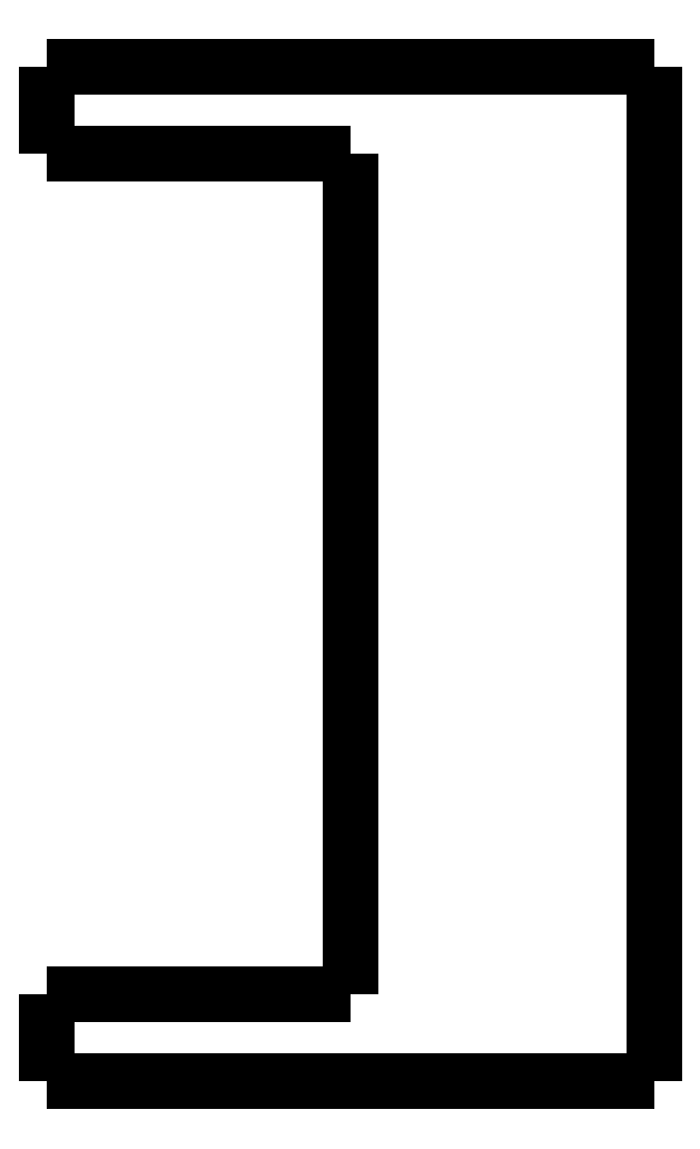
<metadata>
{"format":"dxf","ext":"dxf","renderer":"ezdxf+matplotlib","layout":"modelspace","background":"white","min_lineweight":24,"dpi":150}
</metadata>
<code>
0
SECTION
2
ENTITIES
0
LWPOLYLINE
8
0
90
51
70
0
10
0
20
-4
10
0
20
-3.92
10
0
20
-3.84
10
0
20
-3.76
10
0
20
-3.68
10
0
20
-3.6
10
0
20
-3.52
10
0
20
-3.44
10
0
20
-3.36
10
0
20
-3.28
10
0
20
-3.2
10
0
20
-3.12
10
0
20
-3.04
10
0
20
-2.96
10
0
20
-2.88
10
0
20
-2.8
10
0
20
-2.72
10
0
20
-2.64
10
0
20
-2.56
10
0
20
-2.48
10
0
20
-2.4
10
0
20
-2.32
10
0
20
-2.24
10
0
20
-2.16
10
0
20
-2.08
10
0
20
-2
10
0
20
-1.92
10
0
20
-1.84
10
0
20
-1.76
10
0
20
-1.68
10
0
20
-1.6
10
0
20
-1.52
10
0
20
-1.44
10
0
20
-1.36
10
0
20
-1.28
10
0
20
-1.2
10
0
20
-1.12
10
0
20
-1.04
10
0
20
-0.96
10
0
20
-0.88
10
0
20
-0.8
10
0
20
-0.72
10
0
20
-0.64
10
0
20
-0.56
10
0
20
-0.48
10
0
20
-0.4
10
0
20
-0.32
10
0
20
-0.24
10
0
20
-0.16
10
0
20
-0.08
10
0
20
0
0
LWPOLYLINE
8
0
90
51
70
0
10
28
20
-46.8
10
28
20
-45.86
10
28
20
-44.93
10
28
20
-43.99
10
28
20
-43.06
10
28
20
-42.12
10
28
20
-41.18
10
28
20
-40.25
10
28
20
-39.31
10
28
20
-38.38
10
28
20
-37.44
10
28
20
-36.5
10
28
20
-35.57
10
28
20
-34.63
10
28
20
-33.7
10
28
20
-32.76
10
28
20
-31.82
10
28
20
-30.89
10
28
20
-29.95
10
28
20
-29.02
10
28
20
-28.08
10
28
20
-27.14
10
28
20
-26.21
10
28
20
-25.27
10
28
20
-24.34
10
28
20
-23.4
10
28
20
-22.46
10
28
20
-21.53
10
28
20
-20.59
10
28
20
-19.66
10
28
20
-18.72
10
28
20
-17.78
10
28
20
-16.85
10
28
20
-15.91
10
28
20
-14.98
10
28
20
-14.04
10
28
20
-13.1
10
28
20
-12.17
10
28
20
-11.23
10
28
20
-10.3
10
28
20
-9.36
10
28
20
-8.424
10
28
20
-7.488
10
28
20
-6.552
10
28
20
-5.616
10
28
20
-4.68
10
28
20
-3.744
10
28
20
-2.808
10
28
20
-1.872
10
28
20
-0.936
10
28
20
0
0
LWPOLYLINE
8
0
90
51
70
0
10
0
20
-46.8
10
0
20
-46.72
10
0
20
-46.64
10
0
20
-46.56
10
0
20
-46.48
10
0
20
-46.4
10
0
20
-46.32
10
0
20
-46.24
10
0
20
-46.16
10
0
20
-46.08
10
0
20
-46
10
0
20
-45.92
10
0
20
-45.84
10
0
20
-45.76
10
0
20
-45.68
10
0
20
-45.6
10
0
20
-45.52
10
0
20
-45.44
10
0
20
-45.36
10
0
20
-45.28
10
0
20
-45.2
10
0
20
-45.12
10
0
20
-45.04
10
0
20
-44.96
10
0
20
-44.88
10
0
20
-44.8
10
0
20
-44.72
10
0
20
-44.64
10
0
20
-44.56
10
0
20
-44.48
10
0
20
-44.4
10
0
20
-44.32
10
0
20
-44.24
10
0
20
-44.16
10
0
20
-44.08
10
0
20
-44
10
0
20
-43.92
10
0
20
-43.84
10
0
20
-43.76
10
0
20
-43.68
10
0
20
-43.6
10
0
20
-43.52
10
0
20
-43.44
10
0
20
-43.36
10
0
20
-43.28
10
0
20
-43.2
10
0
20
-43.12
10
0
20
-43.04
10
0
20
-42.96
10
0
20
-42.88
10
0
20
-42.8
0
LWPOLYLINE
8
0
90
51
70
0
10
16.8
20
-46.8
10
16.57
20
-46.8
10
16.33
20
-46.8
10
16.1
20
-46.8
10
15.86
20
-46.8
10
15.62
20
-46.8
10
15.39
20
-46.8
10
15.15
20
-46.8
10
14.92
20
-46.8
10
14.68
20
-46.8
10
14.44
20
-46.8
10
14.21
20
-46.8
10
13.97
20
-46.8
10
13.73
20
-46.8
10
13.5
20
-46.8
10
13.26
20
-46.8
10
13.03
20
-46.8
10
12.79
20
-46.8
10
12.55
20
-46.8
10
12.32
20
-46.8
10
12.08
20
-46.8
10
11.85
20
-46.8
10
11.61
20
-46.8
10
11.37
20
-46.8
10
11.14
20
-46.8
10
10.9
20
-46.8
10
10.67
20
-46.8
10
10.43
20
-46.8
10
10.19
20
-46.8
10
9.958
20
-46.8
10
9.722
20
-46.8
10
9.485
20
-46.8
10
9.249
20
-46.8
10
9.013
20
-46.8
10
8.777
20
-46.8
10
8.541
20
-46.8
10
8.305
20
-46.8
10
8.069
20
-46.8
10
7.833
20
-46.8
10
7.597
20
-46.8
10
7.361
20
-46.8
10
7.125
20
-46.8
10
6.889
20
-46.8
10
6.653
20
-46.8
10
6.416
20
-46.8
10
6.18
20
-46.8
10
5.944
20
-46.8
10
5.708
20
-46.8
10
5.472
20
-46.8
10
5.236
20
-46.8
10
5
20
-46.8
0
LWPOLYLINE
8
0
90
51
70
0
10
16.8
20
0
10
16.57
20
0
10
16.33
20
0
10
16.1
20
0
10
15.86
20
0
10
15.62
20
0
10
15.39
20
0
10
15.15
20
0
10
14.92
20
0
10
14.68
20
0
10
14.44
20
0
10
14.21
20
0
10
13.97
20
0
10
13.73
20
0
10
13.5
20
0
10
13.26
20
0
10
13.03
20
0
10
12.79
20
0
10
12.55
20
0
10
12.32
20
0
10
12.08
20
0
10
11.85
20
0
10
11.61
20
0
10
11.37
20
0
10
11.14
20
0
10
10.9
20
0
10
10.67
20
0
10
10.43
20
0
10
10.19
20
0
10
9.958
20
0
10
9.722
20
0
10
9.485
20
0
10
9.249
20
0
10
9.013
20
0
10
8.777
20
0
10
8.541
20
0
10
8.305
20
0
10
8.069
20
0
10
7.833
20
0
10
7.597
20
0
10
7.361
20
0
10
7.125
20
0
10
6.889
20
0
10
6.653
20
0
10
6.416
20
0
10
6.18
20
0
10
5.944
20
0
10
5.708
20
0
10
5.472
20
0
10
5.236
20
0
10
5
20
0
0
LWPOLYLINE
8
0
90
51
70
0
10
14
20
-4
10
13.82
20
-4
10
13.64
20
-4
10
13.46
20
-4
10
13.28
20
-4
10
13.1
20
-4
10
12.92
20
-4
10
12.74
20
-4
10
12.56
20
-4
10
12.38
20
-4
10
12.2
20
-4
10
12.02
20
-4
10
11.84
20
-4
10
11.66
20
-4
10
11.48
20
-4
10
11.3
20
-4
10
11.12
20
-4
10
10.94
20
-4
10
10.76
20
-4
10
10.58
20
-4
10
10.4
20
-4
10
10.22
20
-4
10
10.04
20
-4
10
9.86
20
-4
10
9.68
20
-4
10
9.5
20
-4
10
9.32
20
-4
10
9.14
20
-4
10
8.96
20
-4
10
8.78
20
-4
10
8.6
20
-4
10
8.42
20
-4
10
8.24
20
-4
10
8.06
20
-4
10
7.88
20
-4
10
7.7
20
-4
10
7.52
20
-4
10
7.34
20
-4
10
7.16
20
-4
10
6.98
20
-4
10
6.8
20
-4
10
6.62
20
-4
10
6.44
20
-4
10
6.26
20
-4
10
6.08
20
-4
10
5.9
20
-4
10
5.72
20
-4
10
5.54
20
-4
10
5.36
20
-4
10
5.18
20
-4
10
5
20
-4
0
LWPOLYLINE
8
0
90
51
70
0
10
14
20
-42.8
10
14
20
-42.02
10
14
20
-41.25
10
14
20
-40.47
10
14
20
-39.7
10
14
20
-38.92
10
14
20
-38.14
10
14
20
-37.37
10
14
20
-36.59
10
14
20
-35.82
10
14
20
-35.04
10
14
20
-34.26
10
14
20
-33.49
10
14
20
-32.71
10
14
20
-31.94
10
14
20
-31.16
10
14
20
-30.38
10
14
20
-29.61
10
14
20
-28.83
10
14
20
-28.06
10
14
20
-27.28
10
14
20
-26.5
10
14
20
-25.73
10
14
20
-24.95
10
14
20
-24.18
10
14
20
-23.4
10
14
20
-22.62
10
14
20
-21.85
10
14
20
-21.07
10
14
20
-20.3
10
14
20
-19.52
10
14
20
-18.74
10
14
20
-17.97
10
14
20
-17.19
10
14
20
-16.42
10
14
20
-15.64
10
14
20
-14.86
10
14
20
-14.09
10
14
20
-13.31
10
14
20
-12.54
10
14
20
-11.76
10
14
20
-10.98
10
14
20
-10.21
10
14
20
-9.432
10
14
20
-8.656
10
14
20
-7.88
10
14
20
-7.104
10
14
20
-6.328
10
14
20
-5.552
10
14
20
-4.776
10
14
20
-4
0
LWPOLYLINE
8
0
90
51
70
0
10
14
20
-42.8
10
13.82
20
-42.8
10
13.64
20
-42.8
10
13.46
20
-42.8
10
13.28
20
-42.8
10
13.1
20
-42.8
10
12.92
20
-42.8
10
12.74
20
-42.8
10
12.56
20
-42.8
10
12.38
20
-42.8
10
12.2
20
-42.8
10
12.02
20
-42.8
10
11.84
20
-42.8
10
11.66
20
-42.8
10
11.48
20
-42.8
10
11.3
20
-42.8
10
11.12
20
-42.8
10
10.94
20
-42.8
10
10.76
20
-42.8
10
10.58
20
-42.8
10
10.4
20
-42.8
10
10.22
20
-42.8
10
10.04
20
-42.8
10
9.86
20
-42.8
10
9.68
20
-42.8
10
9.5
20
-42.8
10
9.32
20
-42.8
10
9.14
20
-42.8
10
8.96
20
-42.8
10
8.78
20
-42.8
10
8.6
20
-42.8
10
8.42
20
-42.8
10
8.24
20
-42.8
10
8.06
20
-42.8
10
7.88
20
-42.8
10
7.7
20
-42.8
10
7.52
20
-42.8
10
7.34
20
-42.8
10
7.16
20
-42.8
10
6.98
20
-42.8
10
6.8
20
-42.8
10
6.62
20
-42.8
10
6.44
20
-42.8
10
6.26
20
-42.8
10
6.08
20
-42.8
10
5.9
20
-42.8
10
5.72
20
-42.8
10
5.54
20
-42.8
10
5.36
20
-42.8
10
5.18
20
-42.8
10
5
20
-42.8
0
LWPOLYLINE
8
0
90
51
70
0
10
5
20
-4
10
4.843
20
-4
10
4.686
20
-4
10
4.53
20
-4
10
4.374
20
-4
10
4.219
20
-4
10
4.064
20
-4
10
3.91
20
-4
10
3.758
20
-4
10
3.607
20
-4
10
3.456
20
-4
10
3.307
20
-4
10
3.162
20
-4
10
3.017
20
-4
10
2.872
20
-4
10
2.732
20
-4
10
2.595
20
-4
10
2.458
20
-4
10
2.322
20
-4
10
2.194
20
-4
10
2.065
20
-4
10
1.937
20
-4
10
1.816
20
-4
10
1.699
20
-4
10
1.582
20
-4
10
1.464
20
-4
10
1.36
20
-4
10
1.255
20
-4
10
1.151
20
-4
10
1.052
20
-4
10
0.9611
20
-4
10
0.8702
20
-4
10
0.7794
20
-4
10
0.7013
20
-4
10
0.6253
20
-4
10
0.5494
20
-4
10
0.478
20
-4
10
0.4179
20
-4
10
0.3578
20
-4
10
0.2977
20
-4
10
0.2495
20
-4
10
0.2061
20
-4
10
0.1626
20
-4
10
0.1216
20
-4
10
0.09531
20
-4
10
0.06901
20
-4
10
0.04271
20
-4
10
0.02641
20
-4
10
0.01761
20
-4
10
0.008803
20
-4
10
0
20
-4
0
LWPOLYLINE
8
0
90
51
70
0
10
5
20
0
10
4.843
20
0
10
4.686
20
0
10
4.53
20
0
10
4.374
20
0
10
4.219
20
0
10
4.064
20
0
10
3.91
20
0
10
3.758
20
0
10
3.607
20
0
10
3.456
20
0
10
3.307
20
0
10
3.162
20
0
10
3.017
20
0
10
2.872
20
0
10
2.732
20
0
10
2.595
20
0
10
2.458
20
0
10
2.322
20
0
10
2.194
20
0
10
2.065
20
0
10
1.937
20
0
10
1.816
20
0
10
1.699
20
0
10
1.582
20
0
10
1.464
20
0
10
1.36
20
0
10
1.255
20
0
10
1.151
20
0
10
1.052
20
0
10
0.9611
20
0
10
0.8702
20
0
10
0.7794
20
0
10
0.7013
20
0
10
0.6253
20
0
10
0.5494
20
0
10
0.478
20
0
10
0.4179
20
0
10
0.3578
20
0
10
0.2977
20
0
10
0.2495
20
0
10
0.2061
20
0
10
0.1626
20
0
10
0.1216
20
0
10
0.09531
20
0
10
0.06901
20
0
10
0.04271
20
0
10
0.02641
20
0
10
0.01761
20
0
10
0.008803
20
0
10
0
20
0
0
LWPOLYLINE
8
0
90
51
70
0
10
28
20
0
10
27.98
20
0
10
27.97
20
0
10
27.95
20
0
10
27.92
20
0
10
27.87
20
0
10
27.82
20
0
10
27.78
20
0
10
27.7
20
0
10
27.62
20
0
10
27.54
20
0
10
27.45
20
0
10
27.34
20
0
10
27.23
20
0
10
27.12
20
0
10
26.99
20
0
10
26.86
20
0
10
26.72
20
0
10
26.58
20
0
10
26.42
20
0
10
26.25
20
0
10
26.09
20
0
10
25.92
20
0
10
25.73
20
0
10
25.55
20
0
10
25.36
20
0
10
25.16
20
0
10
24.96
20
0
10
24.76
20
0
10
24.55
20
0
10
24.33
20
0
10
24.12
20
0
10
23.9
20
0
10
23.67
20
0
10
23.45
20
0
10
23.22
20
0
10
22.99
20
0
10
22.76
20
0
10
22.53
20
0
10
22.29
20
0
10
22.06
20
0
10
21.83
20
0
10
21.59
20
0
10
21.36
20
0
10
21.13
20
0
10
20.9
20
0
10
20.67
20
0
10
20.44
20
0
10
20.22
20
0
10
20
20
0
10
19.77
20
0
0
LWPOLYLINE
8
0
90
51
70
0
10
28
20
-46.8
10
27.98
20
-46.8
10
27.97
20
-46.8
10
27.95
20
-46.8
10
27.92
20
-46.8
10
27.87
20
-46.8
10
27.82
20
-46.8
10
27.78
20
-46.8
10
27.7
20
-46.8
10
27.62
20
-46.8
10
27.54
20
-46.8
10
27.45
20
-46.8
10
27.34
20
-46.8
10
27.23
20
-46.8
10
27.12
20
-46.8
10
26.99
20
-46.8
10
26.86
20
-46.8
10
26.72
20
-46.8
10
26.58
20
-46.8
10
26.42
20
-46.8
10
26.25
20
-46.8
10
26.09
20
-46.8
10
25.92
20
-46.8
10
25.73
20
-46.8
10
25.55
20
-46.8
10
25.36
20
-46.8
10
25.16
20
-46.8
10
24.96
20
-46.8
10
24.76
20
-46.8
10
24.55
20
-46.8
10
24.33
20
-46.8
10
24.12
20
-46.8
10
23.9
20
-46.8
10
23.67
20
-46.8
10
23.45
20
-46.8
10
23.22
20
-46.8
10
22.99
20
-46.8
10
22.76
20
-46.8
10
22.53
20
-46.8
10
22.29
20
-46.8
10
22.06
20
-46.8
10
21.83
20
-46.8
10
21.59
20
-46.8
10
21.36
20
-46.8
10
21.13
20
-46.8
10
20.9
20
-46.8
10
20.67
20
-46.8
10
20.44
20
-46.8
10
20.22
20
-46.8
10
20
20
-46.8
10
19.77
20
-46.8
0
LWPOLYLINE
8
0
90
51
70
0
10
5
20
-42.8
10
4.843
20
-42.8
10
4.686
20
-42.8
10
4.53
20
-42.8
10
4.374
20
-42.8
10
4.219
20
-42.8
10
4.064
20
-42.8
10
3.91
20
-42.8
10
3.758
20
-42.8
10
3.607
20
-42.8
10
3.456
20
-42.8
10
3.307
20
-42.8
10
3.162
20
-42.8
10
3.017
20
-42.8
10
2.872
20
-42.8
10
2.732
20
-42.8
10
2.595
20
-42.8
10
2.458
20
-42.8
10
2.322
20
-42.8
10
2.194
20
-42.8
10
2.065
20
-42.8
10
1.937
20
-42.8
10
1.816
20
-42.8
10
1.699
20
-42.8
10
1.582
20
-42.8
10
1.464
20
-42.8
10
1.36
20
-42.8
10
1.255
20
-42.8
10
1.151
20
-42.8
10
1.052
20
-42.8
10
0.9611
20
-42.8
10
0.8702
20
-42.8
10
0.7794
20
-42.8
10
0.7013
20
-42.8
10
0.6253
20
-42.8
10
0.5494
20
-42.8
10
0.478
20
-42.8
10
0.4179
20
-42.8
10
0.3578
20
-42.8
10
0.2977
20
-42.8
10
0.2495
20
-42.8
10
0.2061
20
-42.8
10
0.1626
20
-42.8
10
0.1216
20
-42.8
10
0.09531
20
-42.8
10
0.06901
20
-42.8
10
0.04271
20
-42.8
10
0.02641
20
-42.8
10
0.01761
20
-42.8
10
0.008803
20
-42.8
10
0
20
-42.8
0
LWPOLYLINE
8
0
90
51
70
0
10
5
20
-46.8
10
4.843
20
-46.8
10
4.686
20
-46.8
10
4.53
20
-46.8
10
4.374
20
-46.8
10
4.219
20
-46.8
10
4.064
20
-46.8
10
3.91
20
-46.8
10
3.758
20
-46.8
10
3.607
20
-46.8
10
3.456
20
-46.8
10
3.307
20
-46.8
10
3.162
20
-46.8
10
3.017
20
-46.8
10
2.872
20
-46.8
10
2.732
20
-46.8
10
2.595
20
-46.8
10
2.458
20
-46.8
10
2.322
20
-46.8
10
2.194
20
-46.8
10
2.065
20
-46.8
10
1.937
20
-46.8
10
1.816
20
-46.8
10
1.699
20
-46.8
10
1.582
20
-46.8
10
1.464
20
-46.8
10
1.36
20
-46.8
10
1.255
20
-46.8
10
1.151
20
-46.8
10
1.052
20
-46.8
10
0.9611
20
-46.8
10
0.8702
20
-46.8
10
0.7794
20
-46.8
10
0.7013
20
-46.8
10
0.6253
20
-46.8
10
0.5494
20
-46.8
10
0.478
20
-46.8
10
0.4179
20
-46.8
10
0.3578
20
-46.8
10
0.2977
20
-46.8
10
0.2495
20
-46.8
10
0.2061
20
-46.8
10
0.1626
20
-46.8
10
0.1216
20
-46.8
10
0.09531
20
-46.8
10
0.06901
20
-46.8
10
0.04271
20
-46.8
10
0.02641
20
-46.8
10
0.01761
20
-46.8
10
0.008803
20
-46.8
10
0
20
-46.8
0
LWPOLYLINE
8
0
90
51
70
0
10
19.77
20
-46.8
10
19.72
20
-46.8
10
19.66
20
-46.8
10
19.6
20
-46.8
10
19.55
20
-46.8
10
19.49
20
-46.8
10
19.43
20
-46.8
10
19.37
20
-46.8
10
19.32
20
-46.8
10
19.26
20
-46.8
10
19.2
20
-46.8
10
19.14
20
-46.8
10
19.08
20
-46.8
10
19.03
20
-46.8
10
18.97
20
-46.8
10
18.91
20
-46.8
10
18.85
20
-46.8
10
18.79
20
-46.8
10
18.73
20
-46.8
10
18.67
20
-46.8
10
18.61
20
-46.8
10
18.55
20
-46.8
10
18.49
20
-46.8
10
18.43
20
-46.8
10
18.38
20
-46.8
10
18.32
20
-46.8
10
18.26
20
-46.8
10
18.2
20
-46.8
10
18.14
20
-46.8
10
18.08
20
-46.8
10
18.02
20
-46.8
10
17.96
20
-46.8
10
17.9
20
-46.8
10
17.84
20
-46.8
10
17.77
20
-46.8
10
17.71
20
-46.8
10
17.65
20
-46.8
10
17.59
20
-46.8
10
17.53
20
-46.8
10
17.47
20
-46.8
10
17.41
20
-46.8
10
17.35
20
-46.8
10
17.29
20
-46.8
10
17.23
20
-46.8
10
17.17
20
-46.8
10
17.11
20
-46.8
10
17.05
20
-46.8
10
16.99
20
-46.8
10
16.93
20
-46.8
10
16.86
20
-46.8
10
16.8
20
-46.8
0
LWPOLYLINE
8
0
90
51
70
0
10
16.8
20
0
10
16.86
20
0
10
16.93
20
0
10
16.99
20
0
10
17.05
20
0
10
17.11
20
0
10
17.17
20
0
10
17.23
20
0
10
17.29
20
0
10
17.35
20
0
10
17.41
20
0
10
17.47
20
0
10
17.53
20
0
10
17.59
20
0
10
17.65
20
0
10
17.71
20
0
10
17.77
20
0
10
17.84
20
0
10
17.9
20
0
10
17.96
20
0
10
18.02
20
0
10
18.08
20
0
10
18.14
20
0
10
18.2
20
0
10
18.26
20
0
10
18.32
20
0
10
18.38
20
0
10
18.43
20
0
10
18.49
20
0
10
18.55
20
0
10
18.61
20
0
10
18.67
20
0
10
18.73
20
0
10
18.79
20
0
10
18.85
20
0
10
18.91
20
0
10
18.97
20
0
10
19.03
20
0
10
19.08
20
0
10
19.14
20
0
10
19.2
20
0
10
19.26
20
0
10
19.32
20
0
10
19.37
20
0
10
19.43
20
0
10
19.49
20
0
10
19.55
20
0
10
19.6
20
0
10
19.66
20
0
10
19.72
20
0
10
19.77
20
0
0
ENDSEC
0
EOF

</code>
